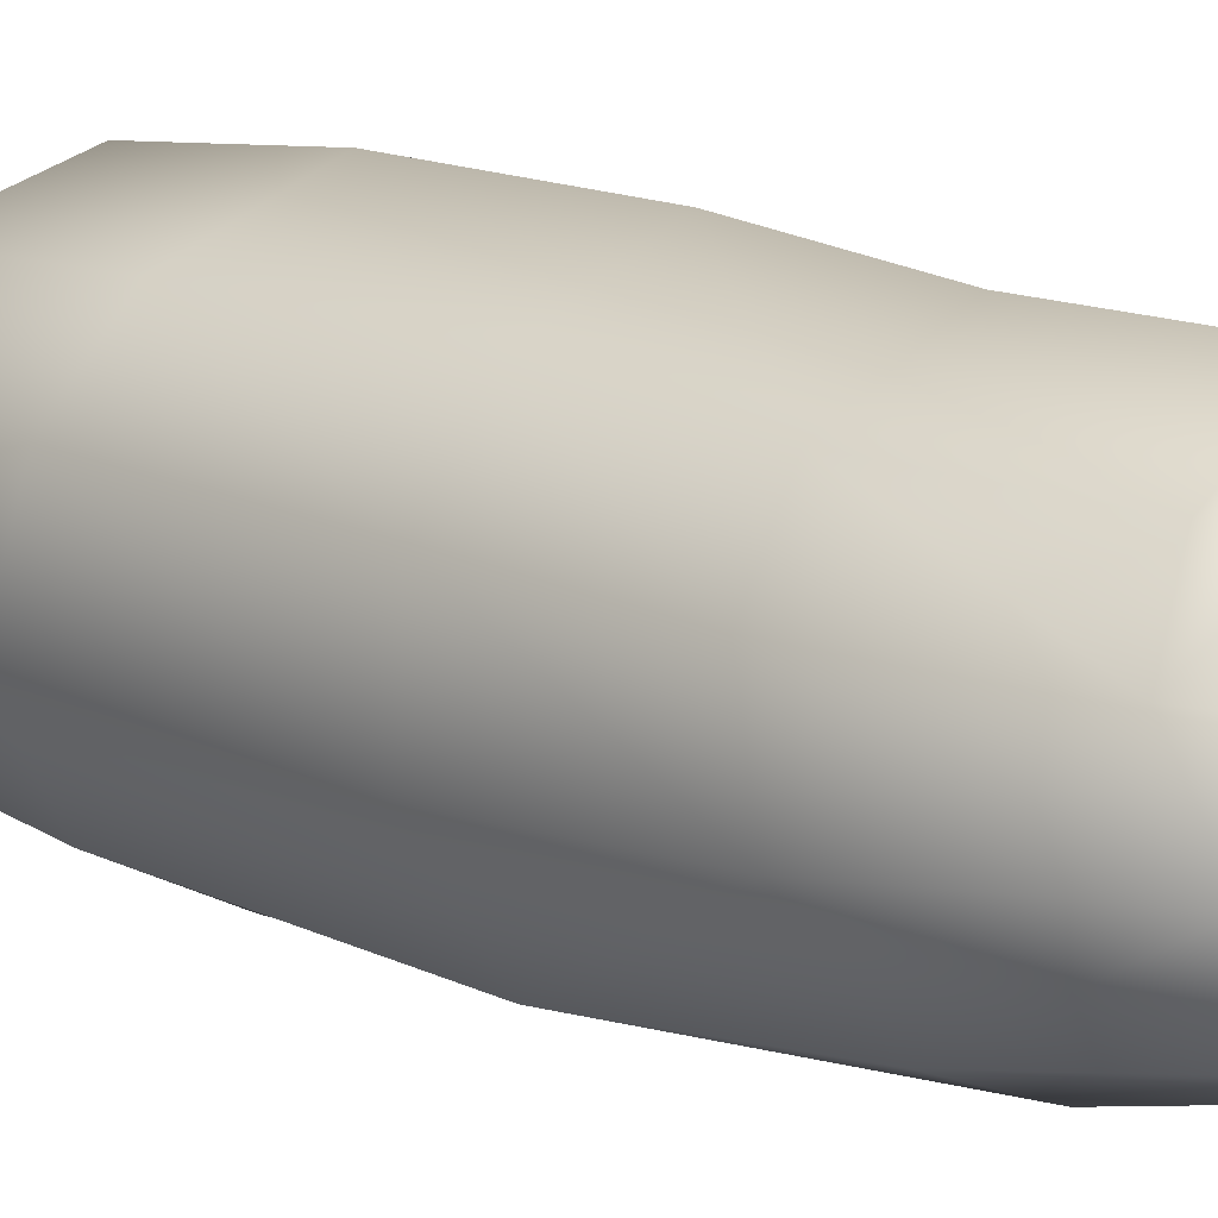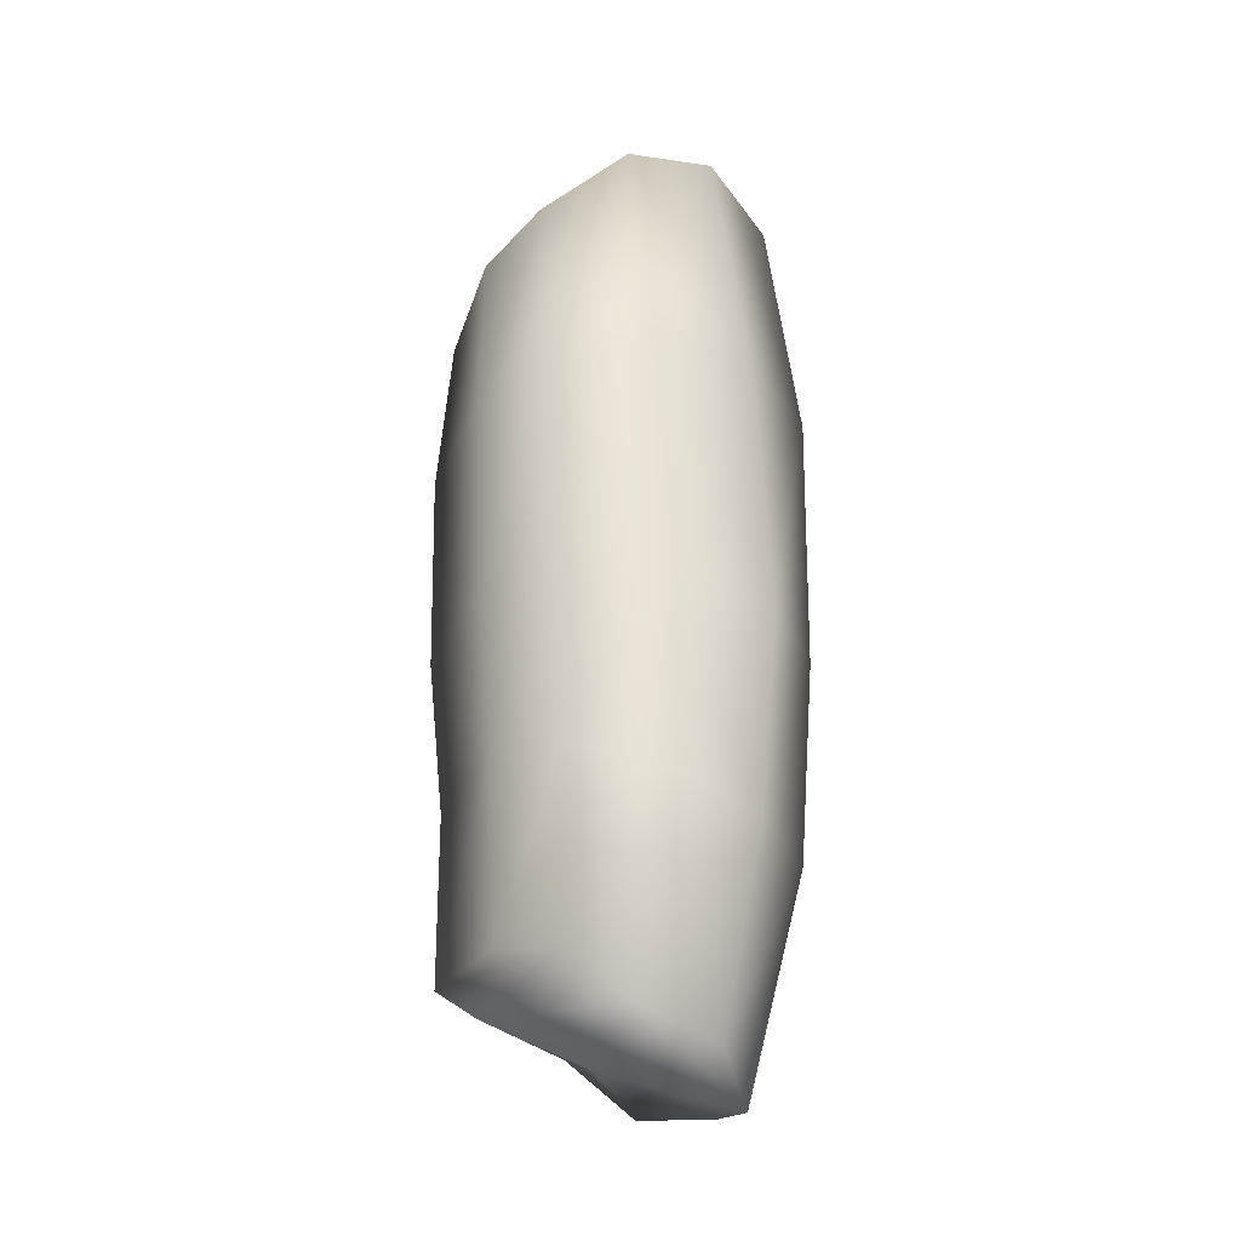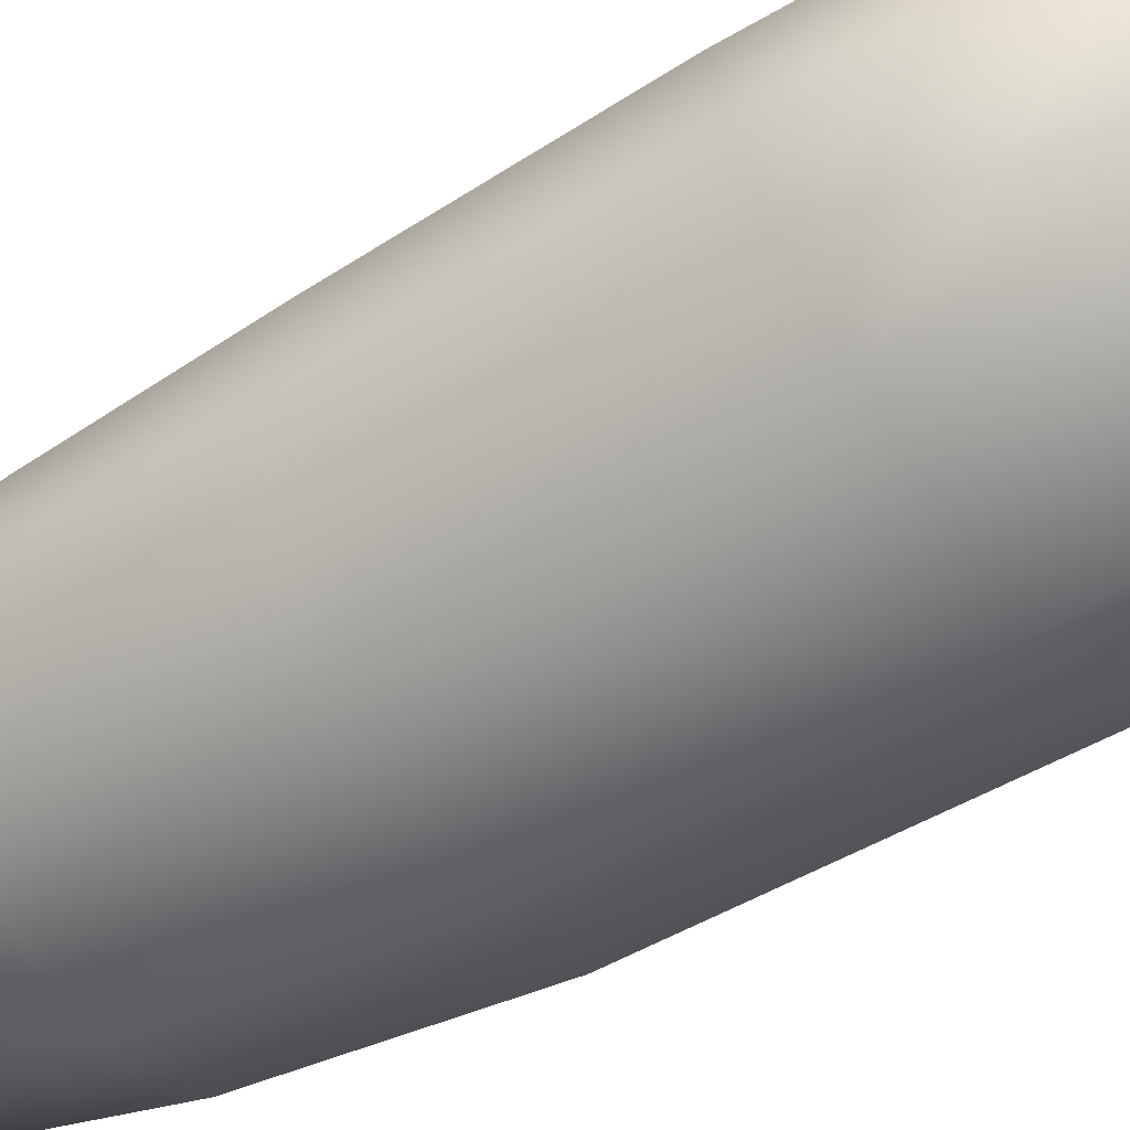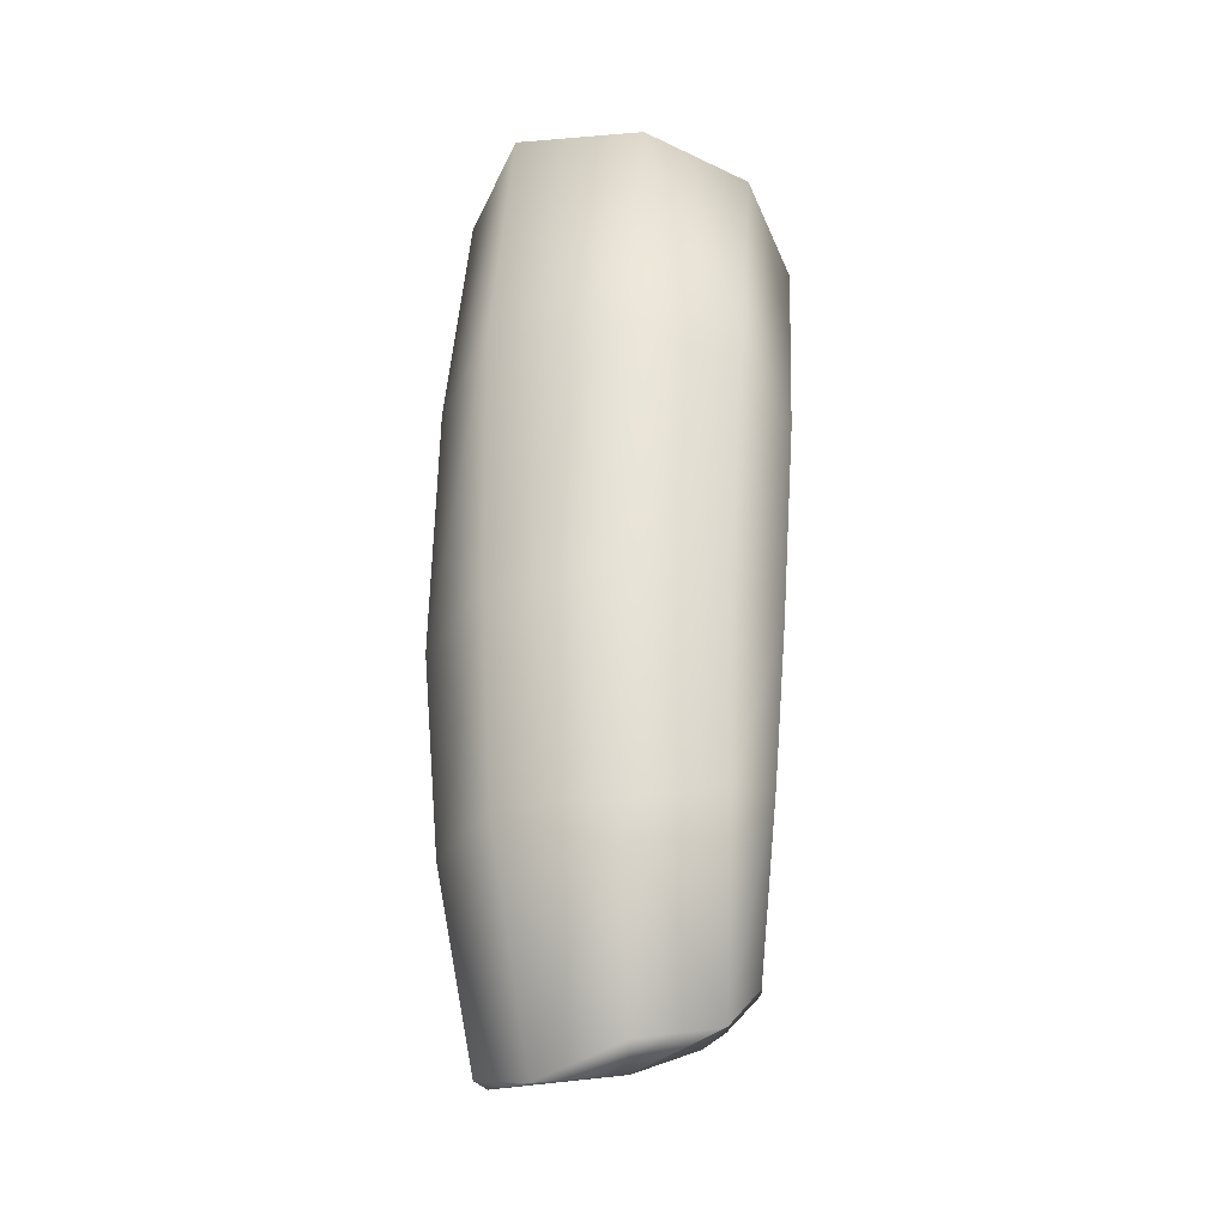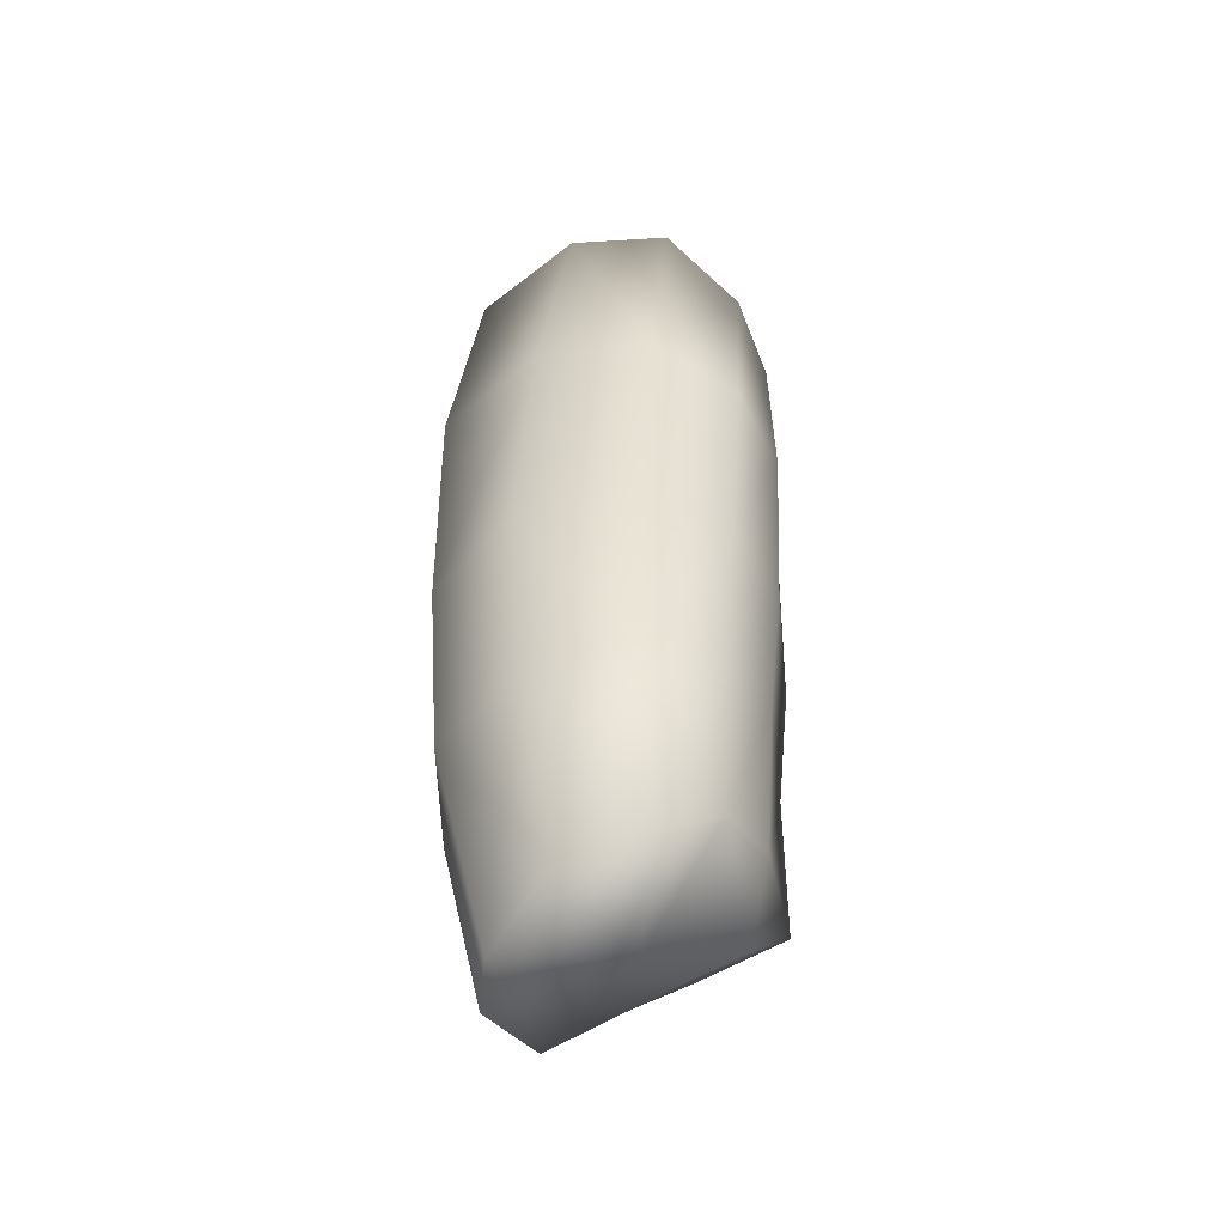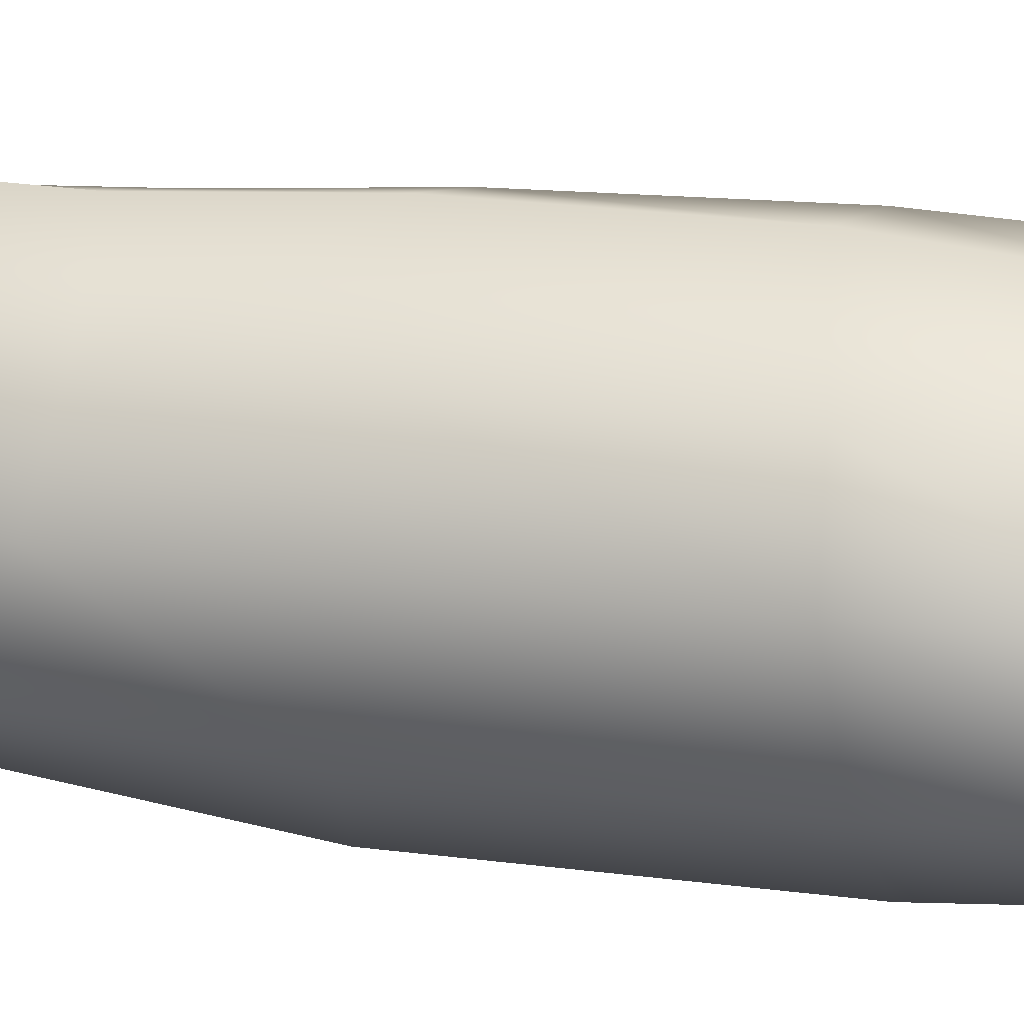
<metadata>
{"format":"obj","ext":"obj","renderer":"f3d","projection":"perspective","resolution":1024,"background":"white","views":[{"elev":13.0,"azim":134.4,"up":"+Y"},{"elev":-32.0,"azim":-90.4,"up":"+Z"},{"elev":-48.5,"azim":-57.7,"up":"+Y"},{"elev":-28.6,"azim":40.9,"up":"+Z"},{"elev":-52.0,"azim":69.8,"up":"+Z"},{"elev":32.7,"azim":-78.2,"up":"+Y"}]}
</metadata>
<code>
g default
v 0.06291 -0.06359 -0.3075
v 0.05833 0.07031 -0.2456
v -0.06291 -0.06359 -0.3075
v -0.05833 0.07031 -0.2456
v -0.08471 -0.06994 0.3531
v -0.07853 0.09018 0.2619
v 0.08471 -0.06994 0.3531
v 0.07853 0.09018 0.2619
v -0.08034 -0.1031 -0.02303
v 0.08034 -0.1031 -0.02303
v 0.07448 0.08518 -0.009013
v -0.07448 0.08518 -0.009013
v -0.07524 -0.09032 -0.1685
v 0.07524 -0.09032 -0.1685
v 0.06975 0.07475 -0.1228
v -0.06975 0.07475 -0.1228
v 0.08471 -0.09362 0.1725
v -0.08471 -0.09362 0.1725
v -0.07853 0.09192 0.1407
v 0.07853 0.09192 0.1407
v 0 -0.1133 0.3628
v 0 -0.1352 0.1819
v 0 -0.1318 -0.01545
v 0 -0.1204 -0.1643
v 0 -0.08065 -0.3249
v 0 0.1084 -0.2485
v 0 0.1097 -0.1279
v 0 0.1211 -0.01682
v 0 0.1248 0.1301
v 0 0.116 0.2497
v -0.1309 -0.009538 0.3203
v 0 -0.0412 0.3249
v 0.1309 -0.009538 0.3203
v 0.1309 -0.02552 0.1607
v 0.1242 -0.03502 -0.01815
v 0.1163 -0.0307 -0.152
v 0.09724 -0.01519 -0.2957
v 0 0.01009 -0.2994
v -0.09724 -0.01519 -0.2957
v -0.1163 -0.0307 -0.152
v -0.1242 -0.03502 -0.01815
v -0.1309 -0.02552 0.1607
v -0.1197 0.05136 0.2779
v 0 0.06495 0.2759
v 0.1197 0.05136 0.2779
v 0.1197 0.04534 0.1455
v 0.1135 0.0358 -0.01183
v 0.1063 0.02918 -0.1307
v 0.0889 0.03017 -0.2587
v 0 0.08238 -0.2663
v -0.0889 0.03017 -0.2587
v -0.1063 0.02918 -0.1307
v -0.1135 0.0358 -0.01183
v -0.1197 0.04534 0.1455
g pCube2
f 25 3 39 38
f 3 13 40 39
f 5 21 32 31
f 14 1 37 36
f 26 4 16 27
f 24 13 3 25
f 21 5 18 22
f 7 17 34 33
f 19 6 30 29
f 18 5 31 42
f 23 9 13 24
f 10 14 36 35
f 16 12 28 27
f 13 9 41 40
f 22 18 9 23
f 9 18 42 41
f 12 19 29 28
f 17 10 35 34
f 7 21 22 17
f 17 22 23 10
f 10 23 24 14
f 14 24 25 1
f 1 25 38 37
f 2 26 27 15
f 28 11 15 27
f 29 20 11 28
f 30 8 20 29
f 21 7 33 32
f 31 32 44 43
f 33 45 44 32
f 34 46 45 33
f 35 47 46 34
f 36 48 47 35
f 37 49 48 36
f 38 50 49 37
f 39 51 50 38
f 40 52 51 39
f 41 53 52 40
f 42 54 53 41
f 31 43 54 42
f 43 44 30 6
f 45 8 30 44
f 46 20 8 45
f 47 11 20 46
f 48 15 11 47
f 49 2 15 48
f 50 26 2 49
f 51 4 26 50
f 52 16 4 51
f 53 12 16 52
f 54 19 12 53
f 43 6 19 54

</code>
